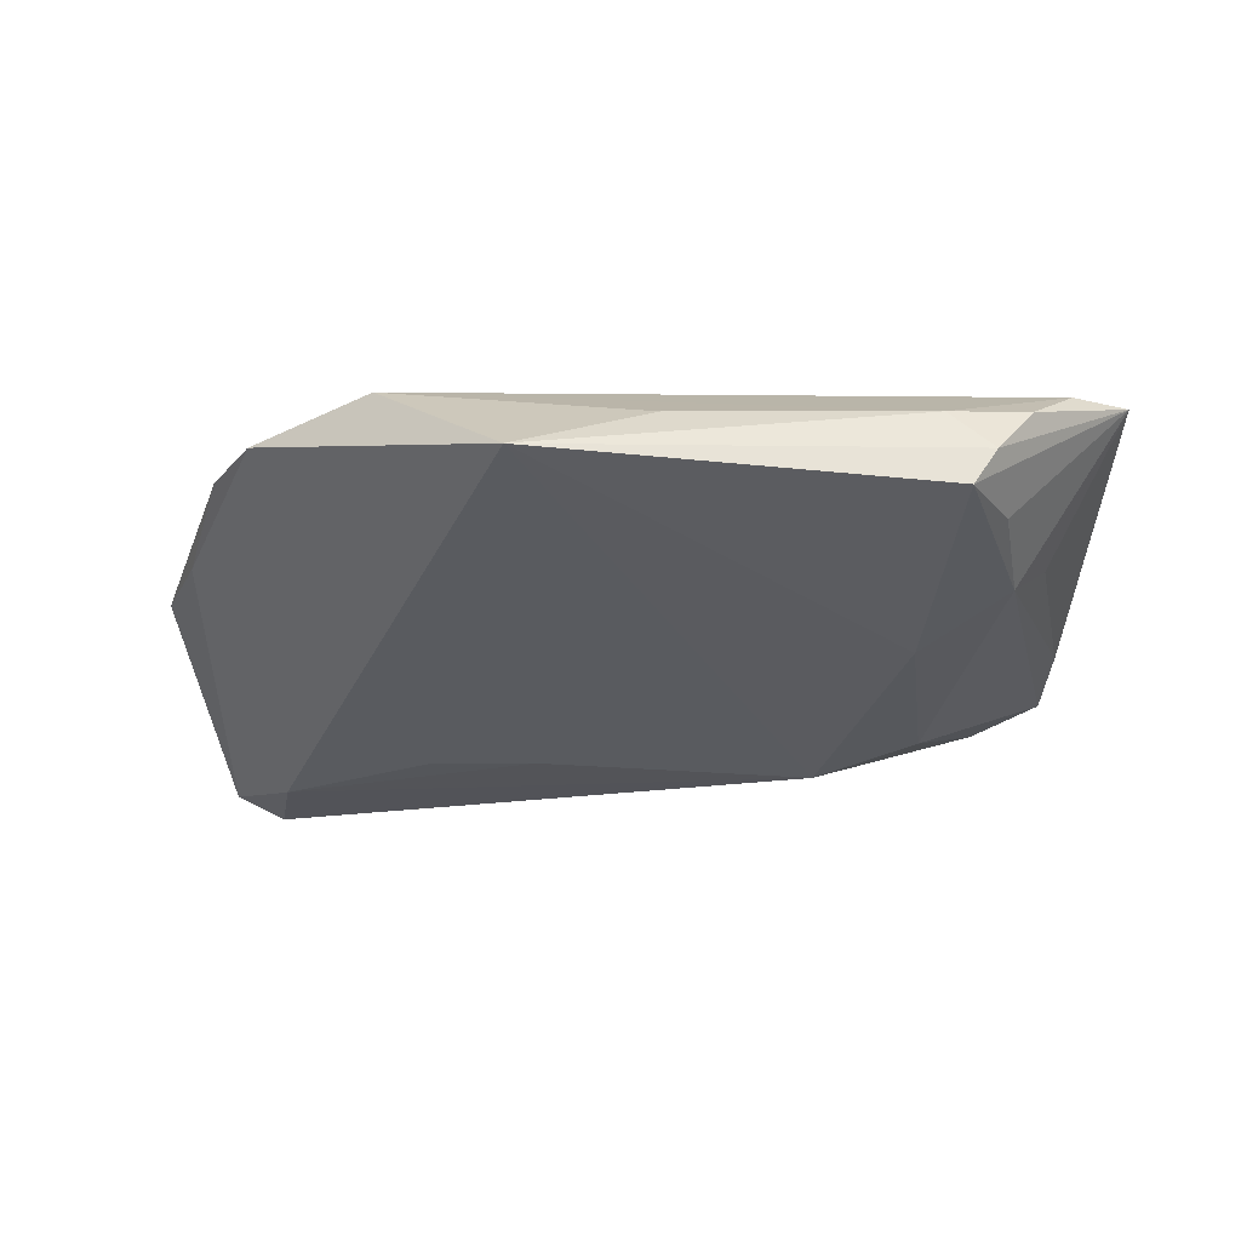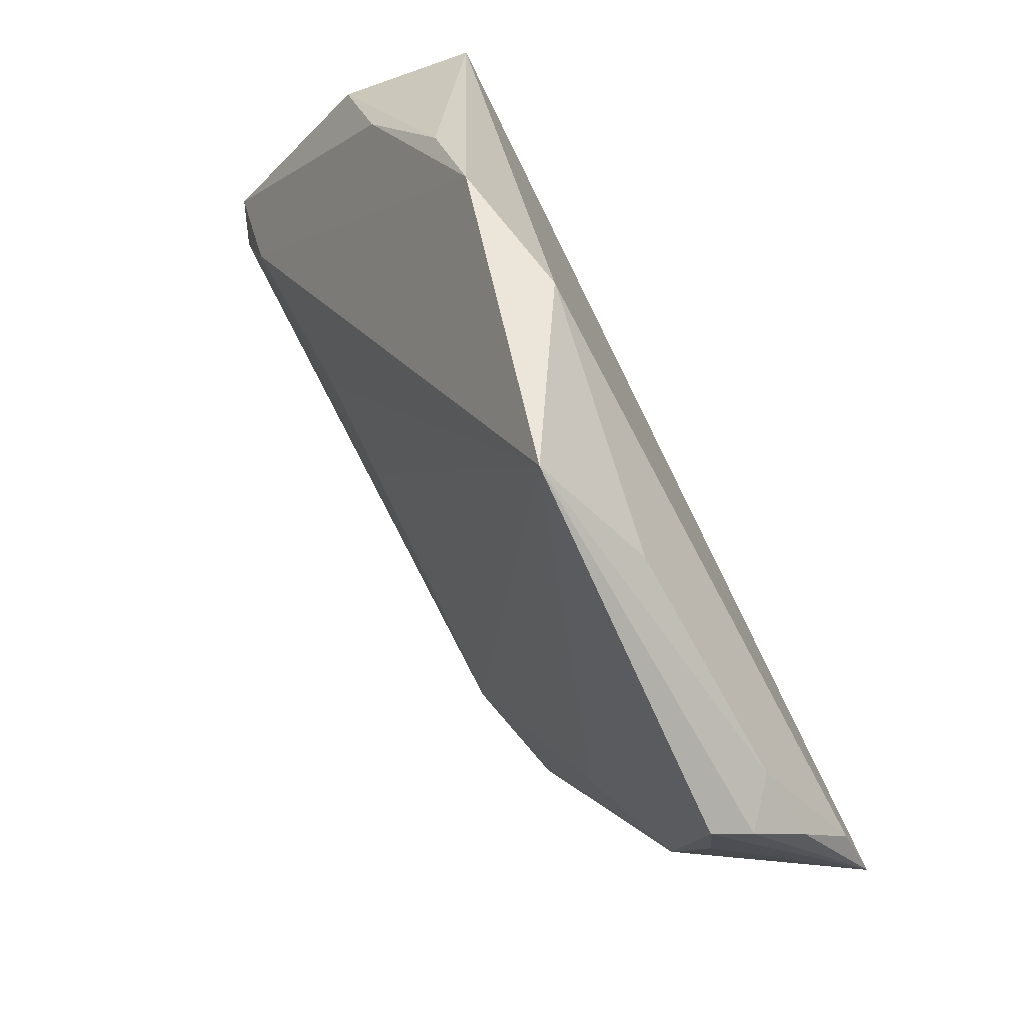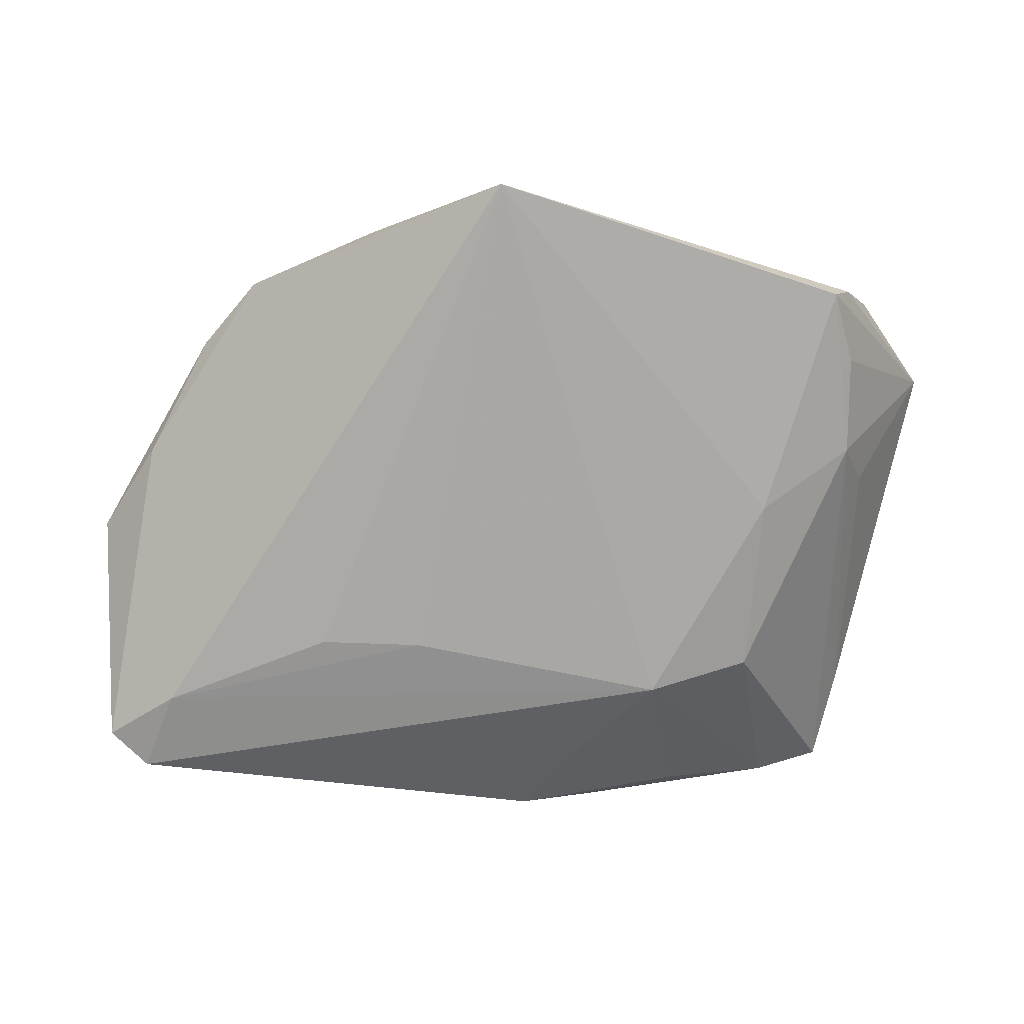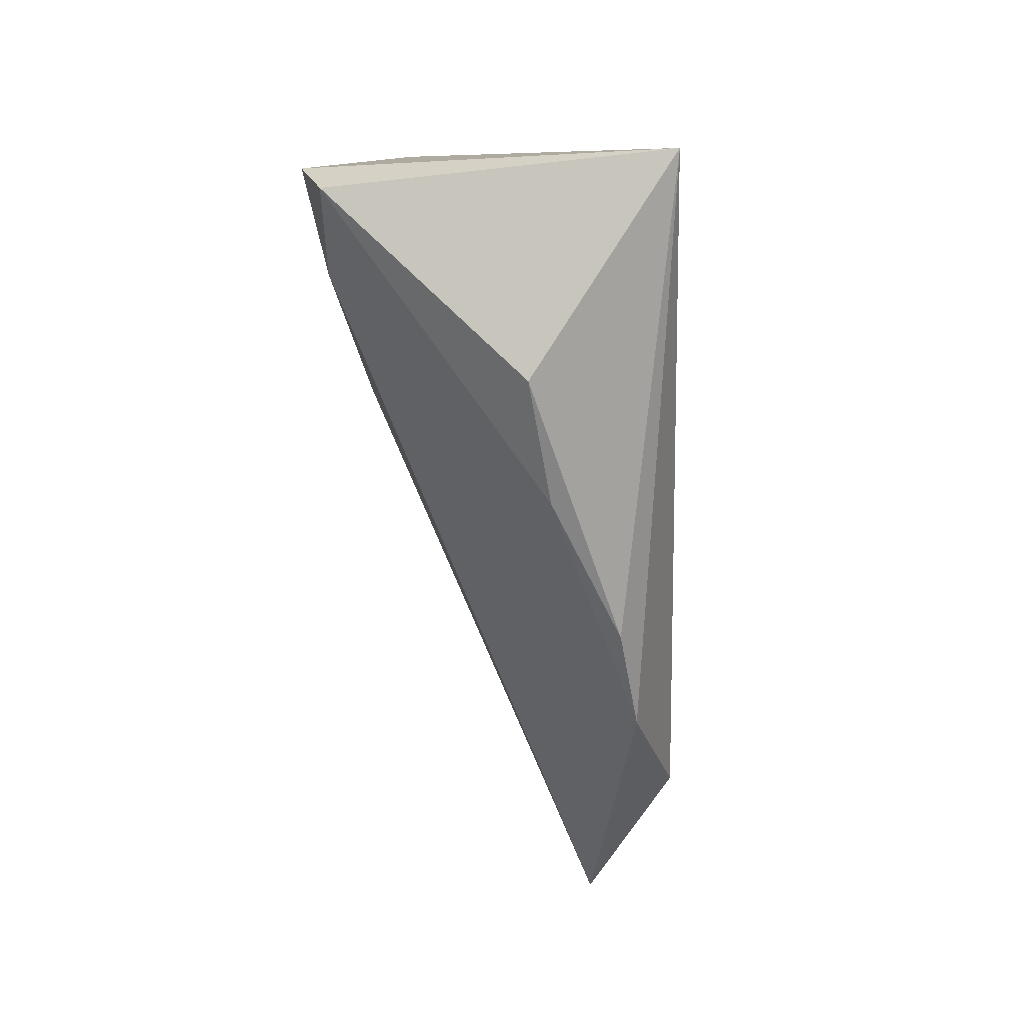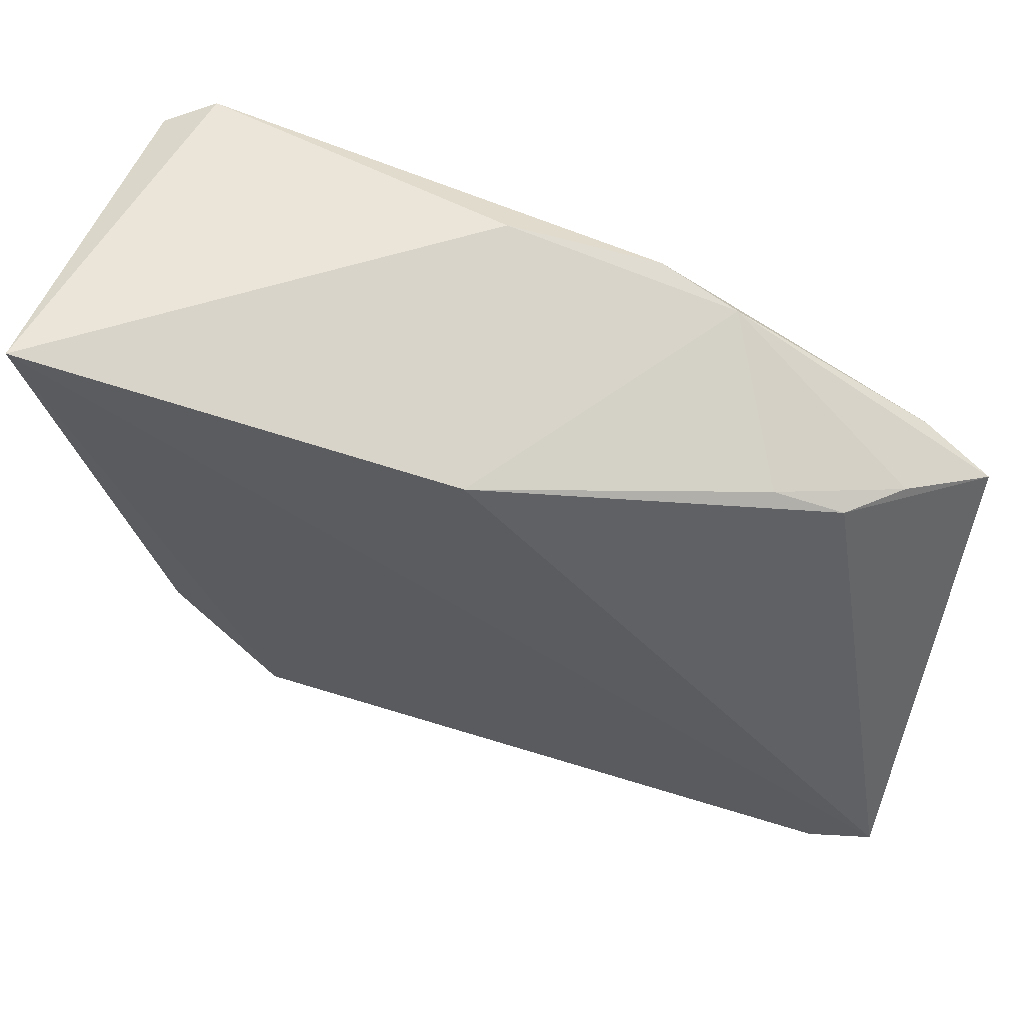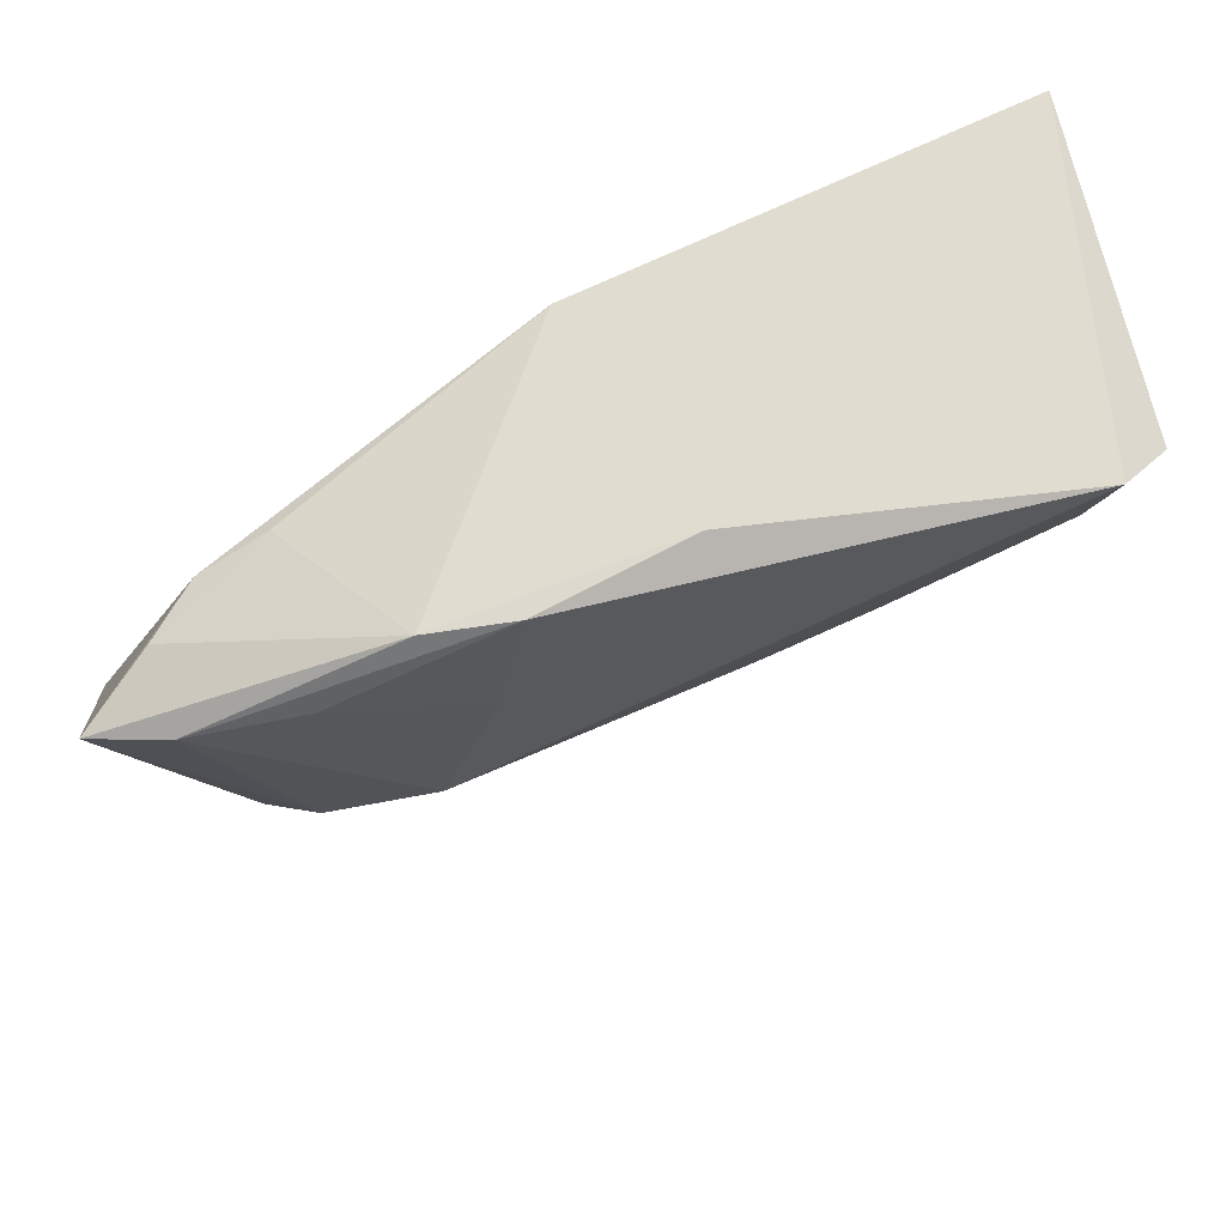
<metadata>
{"format":"obj","ext":"obj","renderer":"f3d","projection":"perspective","resolution":1024,"background":"white","views":[{"elev":-9.1,"azim":-2.6,"up":"+Z"},{"elev":-75.1,"azim":-62.1,"up":"+Y"},{"elev":-51.0,"azim":-15.2,"up":"+Z"},{"elev":8.0,"azim":-86.7,"up":"+Y"},{"elev":62.4,"azim":17.2,"up":"+Y"},{"elev":67.9,"azim":160.5,"up":"+Y"}]}
</metadata>
<code>
v 0.02171 0.03827 -0.01098
v 0.04369 0.02937 -0.0003309
v 0.02249 0.0118 -0.01616
v -0.004132 0.04221 -0.01161
v -0.009049 0.01364 -0.01444
v 0.04388 -0.01544 0.002983
v 0.044 0.02858 -0.009459
v -0.04801 0.007534 0.00666
v 0.03463 -0.0381 0.01095
v 0.05173 0.0158 -0.001598
v -0.05199 0.02001 0.004569
v 0.03186 -0.03959 0.007027
v 0.002184 -0.03674 0.01452
v 0.05163 -0.02207 0.01892
v 0.03045 0.0318 0.005497
v 0.03901 -0.03416 0.01551
v -0.04554 0.03844 -0.01631
v 0.03032 -0.01343 -0.005401
v -0.02606 -0.02573 0.01892
v -0.04872 0.04221 0.01892
v 0.0381 0.02951 0.004473
v -0.01287 -0.04221 0.009935
v -1.42e-06 0.03555 0.01672
v -0.04007 0.0404 -0.01892
v 0.02996 -0.03584 0.01508
v 0.03159 0.03088 -0.01207
v 0.01592 0.02703 -0.01509
v 0.03391 0.006855 -0.01271
v -0.03947 -0.01636 0.01523
v -0.04405 -0.006522 0.01356
v 0.04465 -0.02681 0.0189
v 0.03674 -0.03158 0.005324
v 0.03932 -0.02151 -4.874e-05
v 0.01263 0.03985 -0.01339
v 0.05199 0.02689 -0.005874
v -0.03877 0.02973 -0.01647
v -0.02107 0.01653 -0.01422
f 19 14 20
f 4 24 20
f 4 34 24
f 23 4 20
f 20 14 23
f 24 34 27
f 14 19 31
f 19 25 31
f 13 19 22
f 22 25 13
f 13 25 19
f 11 30 20
f 29 19 20
f 20 30 29
f 22 19 29
f 10 35 14
f 14 6 10
f 37 5 22
f 24 27 3
f 22 5 3
f 22 29 36
f 36 37 22
f 5 37 36
f 24 3 36
f 36 3 5
f 23 15 1
f 34 4 1
f 4 23 1
f 15 2 1
f 1 2 35
f 9 25 22
f 22 12 9
f 9 12 14
f 33 6 14
f 33 28 35
f 35 10 33
f 33 10 6
f 26 3 27
f 26 27 34
f 8 29 30
f 8 36 29
f 30 11 8
f 14 35 21
f 35 2 21
f 21 2 15
f 21 23 14
f 21 15 23
f 16 31 25
f 25 9 16
f 14 31 16
f 16 9 14
f 14 12 32
f 32 33 14
f 12 33 32
f 18 3 28
f 28 33 18
f 22 3 18
f 18 33 12
f 18 12 22
f 3 26 7
f 35 28 7
f 28 3 7
f 7 1 35
f 34 1 7
f 7 26 34
f 36 8 17
f 24 36 17
f 17 8 11
f 20 24 17
f 17 11 20

</code>
